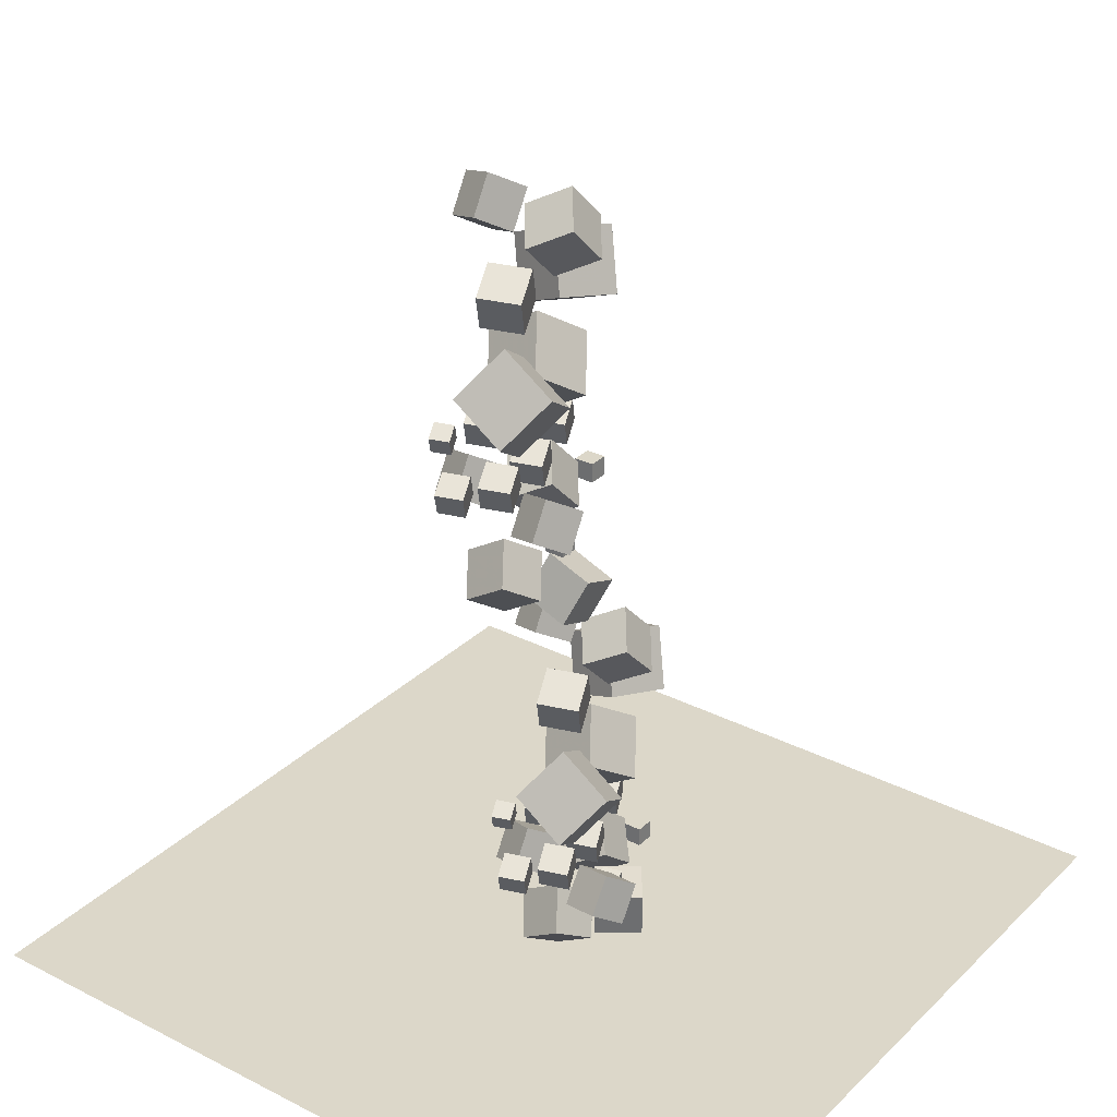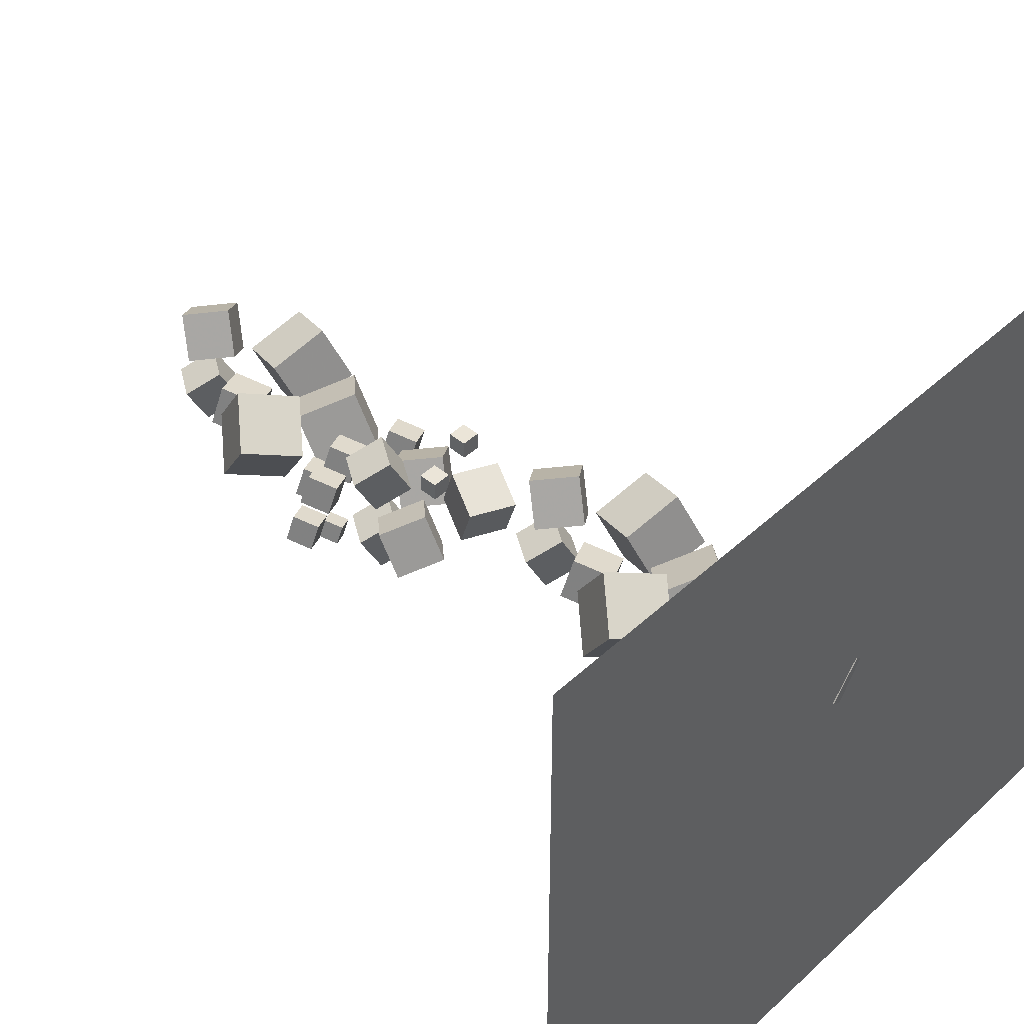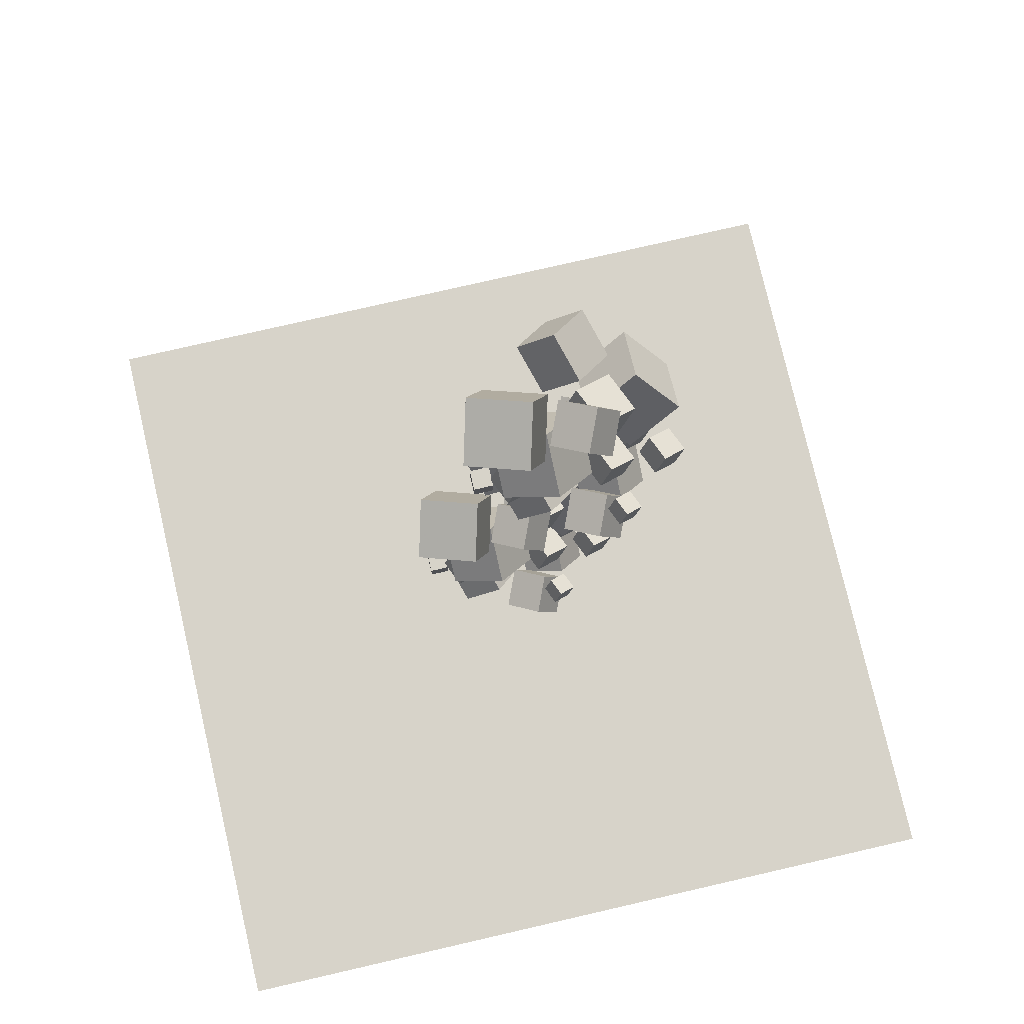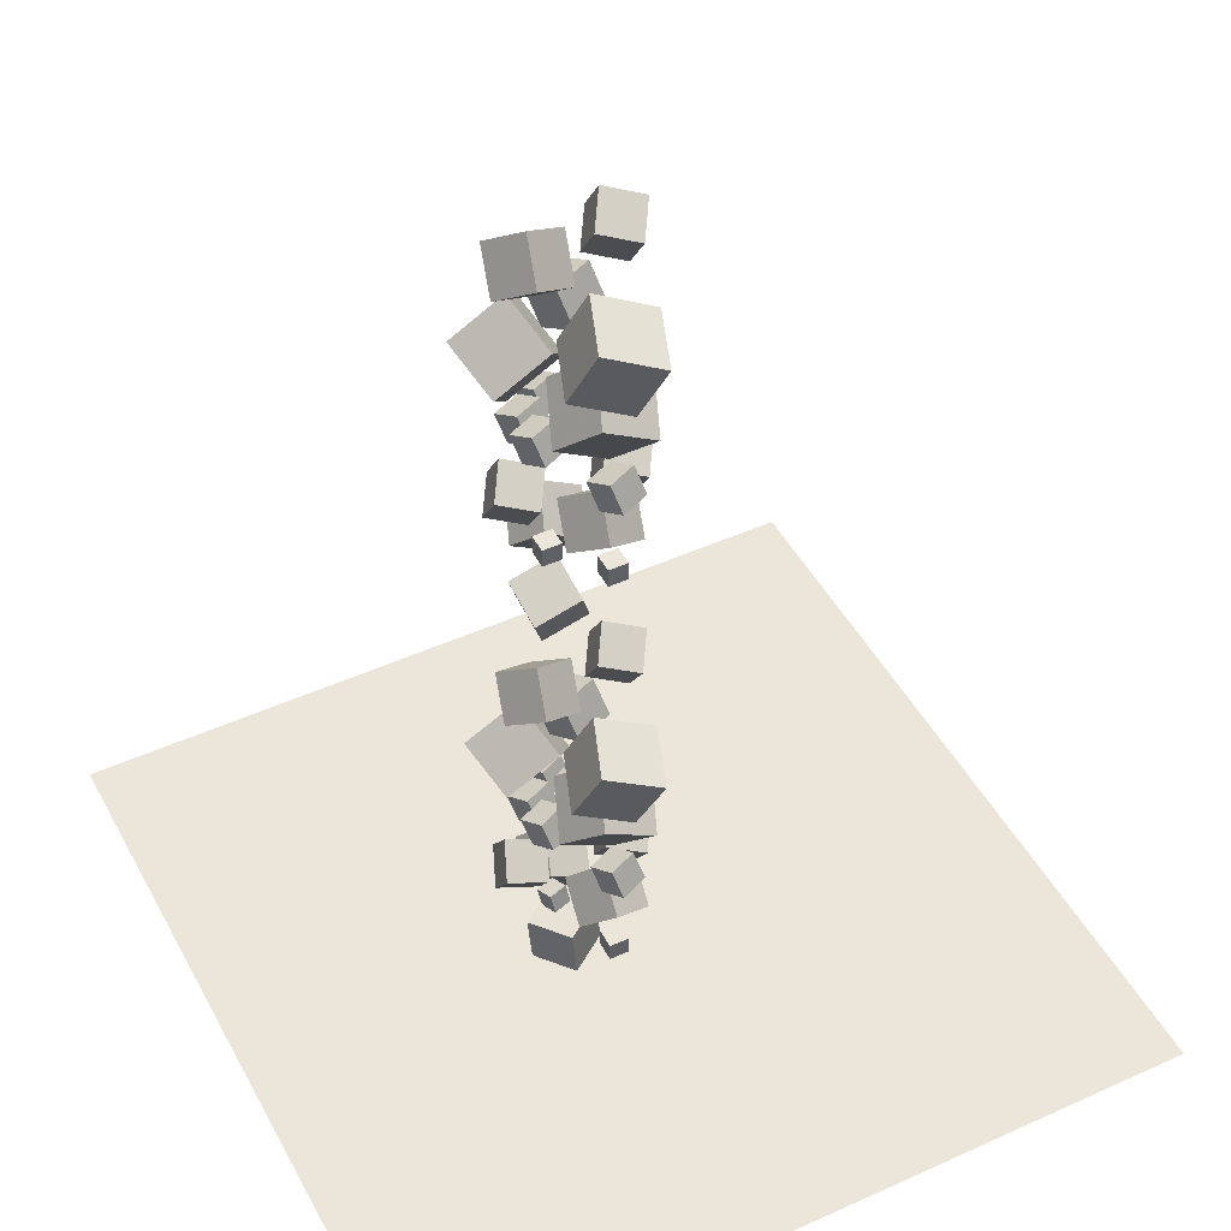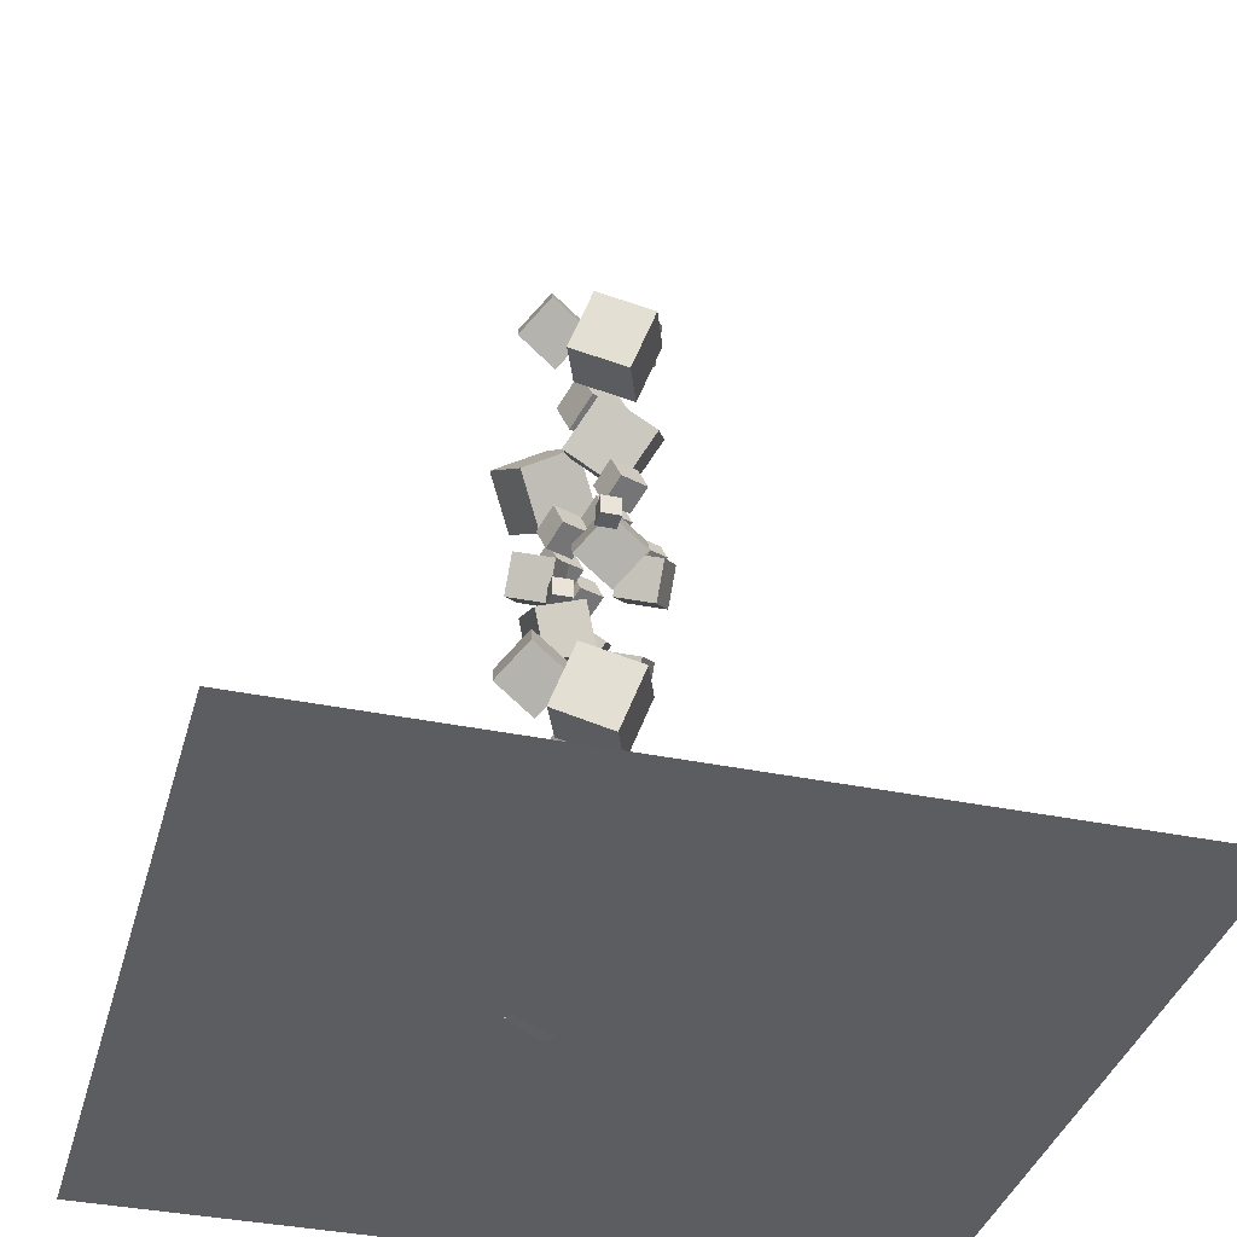
<metadata>
{"format":"obj","ext":"obj","renderer":"f3d","projection":"perspective","resolution":1024,"background":"white","views":[{"elev":30.3,"azim":126.4,"up":"+Z"},{"elev":45.9,"azim":133.5,"up":"+Y"},{"elev":76.3,"azim":-13.0,"up":"+Z"},{"elev":46.8,"azim":-117.2,"up":"+Z"},{"elev":-36.7,"azim":-105.1,"up":"+Z"}]}
</metadata>
<code>
v 3.687 13.41 20.39
v 2.593 13.34 22.06
v 4.451 15.17 20.96
v 3.357 15.1 22.64
v 5.177 12.46 21.32
v 4.082 12.39 22.99
v 5.941 14.21 21.9
v 4.846 14.14 23.57
f 4 3 1
f 8 7 3
f 6 5 7
f 6 2 1
f 3 7 5
f 8 4 2
f 2 4 1
f 4 8 3
f 8 6 7
f 5 6 1
f 1 3 5
f 6 8 2
v 1.352 11.78 16.44
v 0.455 12.51 18.46
v 1.476 13.99 15.7
v 0.5786 14.71 17.72
v 3.494 11.96 17.33
v 2.596 12.69 19.35
v 3.618 14.16 16.59
v 2.72 14.89 18.6
f 12 11 9
f 16 15 11
f 14 13 15
f 10 9 13
f 9 11 15
f 16 12 10
f 10 12 9
f 12 16 11
f 16 14 15
f 14 10 13
f 13 9 15
f 14 16 10
v 1.974 12.7 19.59
v 1.974 12.7 20.54
v 1.974 13.64 19.59
v 1.974 13.64 20.54
v 2.919 12.7 19.59
v 2.919 12.7 20.54
v 2.919 13.64 19.59
v 2.919 13.64 20.54
f 20 19 17
f 24 23 19
f 22 21 23
f 18 17 21
f 19 23 21
f 24 20 18
f 18 20 17
f 20 24 19
f 24 22 23
f 22 18 21
f 17 19 21
f 22 24 18
v 4.445 7.8 24.59
v 4.812 8 25.44
v 4.086 8.672 24.54
v 4.453 8.872 25.39
v 5.239 8.103 24.17
v 5.606 8.302 25.02
v 4.88 8.975 24.12
v 5.246 9.175 24.97
f 28 27 25
f 32 31 27
f 30 29 31
f 26 25 29
f 27 31 29
f 32 28 26
f 26 28 25
f 28 32 27
f 32 30 31
f 30 26 29
f 25 27 29
f 30 32 26
v 1.582 12.14 34.48
v 3.129 11.8 36.18
v 0.87 14.09 35.52
v 2.417 13.75 37.23
v 3.165 13.36 33.29
v 4.712 13.01 34.99
v 2.453 15.31 34.33
v 4 14.97 36.03
f 36 35 33
f 36 40 39
f 38 37 39
f 34 33 37
f 33 35 39
f 40 36 34
f 34 36 33
f 35 36 39
f 40 38 39
f 38 34 37
f 37 33 39
f 38 40 34
v 3.434 10.86 18.66
v 5.269 10.14 19.89
v 3.392 12.84 19.88
v 5.227 12.12 21.11
v 4.862 11.84 17.11
v 6.696 11.12 18.34
v 4.82 13.82 18.32
v 6.655 13.1 19.56
f 44 43 41
f 48 47 43
f 46 45 47
f 46 42 41
f 43 47 45
f 48 44 42
f 42 44 41
f 44 48 43
f 48 46 47
f 45 46 41
f 41 43 45
f 46 48 42
v -1.806 11.56 21.36
v -1.806 11.56 22.3
v -1.806 12.51 21.36
v -1.806 12.51 22.3
v -0.8612 11.56 21.36
v -0.8612 11.56 22.3
v -0.8612 12.51 21.36
v -0.8612 12.51 22.3
f 52 51 49
f 56 55 51
f 54 53 55
f 50 49 53
f 51 55 53
f 56 52 50
f 50 52 49
f 52 56 51
f 56 54 55
f 54 50 53
f 49 51 53
f 54 56 50
v -0.745 9.628 27.33
v 1.664 8.683 28.95
v -0.7995 12.23 28.92
v 1.609 11.28 30.54
v 1.129 10.92 25.29
v 3.538 9.973 26.91
v 1.075 13.52 26.89
v 3.483 12.57 28.51
f 60 59 57
f 64 63 59
f 62 61 63
f 58 57 61
f 59 63 61
f 64 60 58
f 58 60 57
f 60 64 59
f 64 62 63
f 62 58 61
f 57 59 61
f 62 64 58
v 3.858 14.72 27.77
v 3.713 12.13 29.39
v 6.311 15.58 29.37
v 6.167 13 30.99
v 5.668 13.34 25.73
v 5.524 10.75 27.35
v 8.122 14.2 27.33
v 7.977 11.62 28.95
f 68 67 65
f 72 71 67
f 70 69 71
f 70 66 65
f 67 71 69
f 72 68 66
f 66 68 65
f 68 72 67
f 72 70 71
f 69 70 65
f 65 67 69
f 70 72 66
v -0.4618 10.05 24.29
v 0.104 10.36 25.6
v -1.016 11.4 24.22
v -0.4502 11.71 25.52
v 0.7619 10.52 23.66
v 1.328 10.83 24.96
v 0.2077 11.87 23.58
v 0.7735 12.17 24.89
f 76 75 73
f 76 80 79
f 78 77 79
f 74 73 77
f 75 79 77
f 80 76 74
f 74 76 73
f 75 76 79
f 80 78 79
f 78 74 77
f 73 75 77
f 78 80 74
v 3.887 9.553 25.77
v 4.452 9.861 27.08
v 3.332 10.9 25.7
v 3.898 11.21 27
v 5.11 10.02 25.13
v 5.676 10.33 26.44
v 4.556 11.37 25.06
v 5.122 11.67 26.36
f 82 84 83
f 84 88 87
f 88 86 85
f 82 81 85
f 83 87 85
f 86 88 84
f 81 82 83
f 83 84 87
f 87 88 85
f 86 82 85
f 81 83 85
f 82 86 84
v 3.359 11.64 24.35
v 3.925 11.95 25.66
v 2.805 12.99 24.27
v 3.371 13.3 25.58
v 4.583 12.11 23.71
v 5.149 12.42 25.02
v 4.029 13.46 23.64
v 4.595 13.76 24.94
f 90 92 91
f 96 95 91
f 94 93 95
f 94 90 89
f 89 91 95
f 94 96 92
f 89 90 91
f 92 96 91
f 96 94 95
f 93 94 89
f 93 89 95
f 90 94 92
v 0.01364 9.875 21.24
v 1.561 9.532 22.94
v -0.6983 11.83 22.28
v 0.8491 11.48 23.98
v 1.596 11.09 20.04
v 3.144 10.75 21.74
v 0.8845 13.04 21.08
v 2.432 12.7 22.78
f 100 99 97
f 100 104 103
f 102 101 103
f 98 97 101
f 97 99 103
f 104 100 98
f 98 100 97
f 99 100 103
f 104 102 103
f 102 98 101
f 101 97 103
f 102 104 98
v 5.308 11.4 23.8
v 5.874 11.7 25.11
v 4.754 12.74 23.72
v 5.32 13.05 25.03
v 6.532 11.86 23.16
v 7.098 12.17 24.47
v 5.978 13.21 23.08
v 6.543 13.52 24.39
f 106 108 107
f 112 111 107
f 110 109 111
f 110 106 105
f 105 107 111
f 110 112 108
f 105 106 107
f 108 112 107
f 112 110 111
f 109 110 105
f 109 105 111
f 106 110 108
v 6.779 10.11 23.63
v 7.278 10.38 24.78
v 6.29 11.3 23.56
v 6.789 11.57 24.71
v 7.858 10.52 23.07
v 8.358 10.79 24.22
v 7.37 11.71 23
v 7.869 11.98 24.15
f 114 116 115
f 120 119 115
f 120 118 117
f 118 114 113
f 113 115 119
f 120 116 114
f 113 114 115
f 116 120 115
f 119 120 117
f 117 118 113
f 117 113 119
f 118 120 114
v 3.078 8.717 20.86
v 1.984 8.645 22.53
v 3.842 10.47 21.43
v 2.748 10.4 23.1
v 4.568 7.763 21.79
v 3.473 7.691 23.46
v 5.332 9.519 22.36
v 4.237 9.447 24.04
f 124 123 121
f 124 128 127
f 128 126 125
f 126 122 121
f 123 127 125
f 128 124 122
f 122 124 121
f 123 124 127
f 127 128 125
f 125 126 121
f 121 123 125
f 126 128 122
v 3.133 9.973 31.63
v 3.906 10.39 33.42
v 2.376 11.81 31.53
v 3.149 12.23 33.32
v 4.805 10.61 30.76
v 5.578 11.03 32.55
v 4.048 12.45 30.66
v 4.821 12.87 32.44
f 132 131 129
f 136 135 131
f 134 133 135
f 134 130 129
f 131 135 133
f 136 132 130
f 130 132 129
f 132 136 131
f 136 134 135
f 133 134 129
f 129 131 133
f 134 136 130
v 2.343 9.426 34.14
v 1.249 9.353 35.81
v 3.108 11.18 34.72
v 2.013 11.11 36.39
v 3.833 8.471 35.07
v 2.738 8.399 36.75
v 4.597 10.23 35.65
v 3.502 10.16 37.32
f 138 140 139
f 140 144 143
f 144 142 141
f 142 138 137
f 137 139 143
f 144 140 138
f 137 138 139
f 139 140 143
f 143 144 141
f 141 142 137
f 141 137 143
f 142 144 138
v -2.466 10.14 32.64
v 0.3481 9.107 33.23
v -1.731 12.84 33.86
v 1.084 11.81 34.45
v -1.54 11.12 29.91
v 1.274 10.09 30.49
v -0.8043 13.82 31.13
v 2.01 12.79 31.71
f 148 147 145
f 148 152 151
f 150 149 151
f 146 145 149
f 145 147 151
f 152 148 146
f 146 148 145
f 147 148 151
f 152 150 151
f 150 146 149
f 149 145 151
f 150 152 146
v -4.969 11.37 11.46
v -2.155 10.34 12.04
v -4.233 14.07 12.68
v -1.419 13.04 13.26
v -4.043 12.35 8.722
v -1.228 11.32 9.304
v -3.307 15.05 9.941
v -0.4931 14.02 10.52
f 154 156 155
f 160 159 155
f 158 157 159
f 158 154 153
f 153 155 159
f 160 156 154
f 153 154 155
f 156 160 155
f 160 158 159
f 157 158 153
f 157 153 159
f 158 160 154
v -0.1594 10.65 12.95
v -1.254 10.58 14.63
v 0.6047 12.41 13.53
v -0.4898 12.34 15.2
v 1.33 9.701 13.89
v 0.2355 9.628 15.56
v 2.094 11.46 14.46
v 0.9996 11.38 16.14
f 164 163 161
f 164 168 167
f 166 165 167
f 162 161 165
f 161 163 167
f 166 168 164
f 162 164 161
f 163 164 167
f 168 166 167
f 166 162 165
f 165 161 167
f 162 166 164
v 0.6305 11.2 10.45
v 1.403 11.62 12.24
v -0.1265 13.04 10.34
v 0.6464 13.46 12.13
v 2.302 11.84 9.576
v 3.075 12.26 11.36
v 1.545 13.68 9.47
v 2.318 14.1 11.26
f 172 171 169
f 172 176 175
f 176 174 173
f 170 169 173
f 171 175 173
f 174 176 172
f 170 172 169
f 171 172 175
f 175 176 173
f 174 170 173
f 169 171 173
f 170 174 172
v 0.5755 9.946 -0.3299
v -0.519 9.874 1.343
v 1.34 11.7 0.2461
v 0.2451 11.63 1.918
v 2.065 8.992 0.6037
v 0.9704 8.92 2.276
v 2.829 10.75 1.18
v 1.734 10.68 2.852
f 180 179 177
f 184 183 179
f 182 181 183
f 178 177 181
f 177 179 183
f 184 180 178
f 178 180 177
f 180 184 179
f 184 182 183
f 182 178 181
f 181 177 183
f 182 184 178
v 4.276 11.34 2.444
v 4.775 11.61 3.598
v 3.787 12.53 2.376
v 4.286 12.8 3.53
v 5.356 11.75 1.88
v 5.855 12.02 3.034
v 4.867 12.94 1.812
v 5.366 13.21 2.965
f 188 187 185
f 192 191 187
f 192 190 189
f 186 185 189
f 187 191 189
f 190 192 188
f 186 188 185
f 188 192 187
f 191 192 189
f 190 186 189
f 185 187 189
f 186 190 188
v 2.805 12.62 2.616
v 3.371 12.93 3.924
v 2.251 13.97 2.539
v 2.817 14.28 3.846
v 4.029 13.09 1.976
v 4.595 13.4 3.284
v 3.475 14.44 1.899
v 4.041 14.75 3.207
f 194 196 195
f 200 199 195
f 198 197 199
f 198 194 193
f 193 195 199
f 200 196 194
f 193 194 195
f 196 200 195
f 200 198 199
f 197 198 193
f 197 193 199
f 198 200 194
v -2.646 10.91 0.4356
v -0.8464 10.71 1.895
v -3.315 12.85 1.518
v -1.515 12.66 2.978
v -1.334 12.16 -1.015
v 0.4656 11.97 0.4452
v -2.003 14.11 0.06819
v -0.2032 13.92 1.528
f 202 204 203
f 208 207 203
f 206 205 207
f 202 201 205
f 201 203 207
f 208 204 202
f 201 202 203
f 204 208 203
f 208 206 207
f 206 202 205
f 205 201 207
f 206 208 202
v 0.8565 12.87 3.167
v 1.422 13.18 4.474
v 0.3023 14.22 3.089
v 0.8682 14.53 4.397
v 2.08 13.34 2.527
v 2.646 13.65 3.835
v 1.526 14.69 2.45
v 2.092 14.99 3.757
f 212 211 209
f 212 216 215
f 216 214 213
f 210 209 213
f 211 215 213
f 216 212 210
f 210 212 209
f 211 212 215
f 215 216 213
f 214 210 213
f 209 211 213
f 214 216 210
v 1.384 10.78 4.587
v 1.949 11.09 5.895
v 0.8295 12.13 4.51
v 1.395 12.44 5.818
v 2.607 11.25 3.948
v 3.173 11.56 5.255
v 2.053 12.6 3.871
v 2.619 12.9 5.178
f 220 219 217
f 220 224 223
f 222 221 223
f 218 217 221
f 219 223 221
f 224 220 218
f 218 220 217
f 219 220 223
f 224 222 223
f 222 218 221
f 217 219 221
f 222 224 218
v -2.965 11.28 3.109
v -2.399 11.59 4.417
v -3.519 12.63 3.032
v -2.953 12.94 4.34
v -1.741 11.75 2.47
v -1.175 12.06 3.777
v -2.295 13.09 2.392
v -1.729 13.4 3.7
f 226 228 227
f 228 232 231
f 230 229 231
f 226 225 229
f 225 227 231
f 232 228 226
f 225 226 227
f 227 228 231
f 232 230 231
f 230 226 229
f 229 225 231
f 230 232 226
v 1.355 15.94 6.584
v 1.211 13.36 8.204
v 3.808 16.81 8.181
v 3.664 14.23 9.801
v 3.165 14.57 4.549
v 3.021 11.98 6.168
v 5.619 15.43 6.146
v 5.474 12.85 7.766
f 236 235 233
f 240 239 235
f 238 237 239
f 238 234 233
f 233 235 239
f 238 240 236
f 234 236 233
f 236 240 235
f 240 238 239
f 237 238 233
f 237 233 239
f 234 238 236
v -3.248 10.86 6.142
v -0.839 9.913 7.762
v -3.302 13.46 7.739
v -0.8935 12.51 9.359
v -1.374 12.15 4.106
v 1.035 11.2 5.726
v -1.428 14.75 5.704
v 0.9806 13.8 7.323
f 242 244 243
f 248 247 243
f 248 246 245
f 242 241 245
f 243 247 245
f 248 244 242
f 241 242 243
f 244 248 243
f 247 248 245
f 246 242 245
f 241 243 245
f 246 248 242
v -4.309 12.79 0.1729
v -4.309 12.79 1.118
v -4.309 13.74 0.1729
v -4.309 13.74 1.118
v -3.364 12.79 0.1729
v -3.364 12.79 1.118
v -3.364 13.74 0.1729
v -3.364 13.74 1.118
f 252 251 249
f 256 255 251
f 254 253 255
f 250 249 253
f 251 255 253
f 256 252 250
f 250 252 249
f 252 256 251
f 256 254 255
f 254 250 253
f 249 251 253
f 254 256 250
v 1.021 12.03 -0.919
v 2.927 11.34 0.2207
v 1.047 14.04 0.2528
v 2.952 13.35 1.392
v 2.353 12.98 -2.573
v 4.259 12.29 -1.433
v 2.378 14.98 -1.401
v 4.284 14.29 -0.2612
f 260 259 257
f 264 263 259
f 262 261 263
f 258 257 261
f 259 263 261
f 264 260 258
f 258 260 257
f 260 264 259
f 264 262 263
f 262 258 261
f 257 259 261
f 262 264 258
v -0.9209 13.37 13.3
v 0.6265 13.03 15
v -1.633 15.32 14.34
v -0.08542 14.98 16.04
v 0.6619 14.58 12.1
v 2.209 14.24 13.8
v -0.05004 16.54 13.14
v 1.497 16.19 14.85
f 268 267 265
f 268 272 271
f 272 270 269
f 266 265 269
f 265 267 271
f 272 268 266
f 266 268 265
f 267 268 271
f 271 272 269
f 270 266 269
f 269 265 271
f 270 272 266
v 1.943 9.029 3.404
v 2.309 9.229 4.251
v 1.583 9.902 3.354
v 1.95 10.1 4.201
v 2.736 9.332 2.989
v 3.103 9.532 3.837
v 2.377 10.2 2.939
v 2.744 10.4 3.787
f 274 276 275
f 280 279 275
f 280 278 277
f 274 273 277
f 273 275 279
f 278 280 276
f 273 274 275
f 276 280 275
f 279 280 277
f 278 274 277
f 277 273 279
f 274 278 276
v -0.3801 13.75 -0.06158
v -0.1341 13.86 0.8439
v -0.6553 14.65 -0.09903
v -0.4093 14.76 0.8064
v 0.4899 14 -0.3294
v 0.7358 14.12 0.576
v 0.2146 14.91 -0.3669
v 0.4606 15.02 0.5386
f 284 283 281
f 288 287 283
f 286 285 287
f 282 281 285
f 281 283 287
f 286 288 284
f 282 284 281
f 284 288 283
f 288 286 287
f 286 282 285
f 285 281 287
f 282 286 284
v -1.138 12.62 -2.413
v -0.9467 12.74 -0.09855
v -2.499 14.51 -2.394
v -2.308 14.62 -0.07973
v 0.7371 13.98 -2.636
v 0.9289 14.09 -0.3215
v -0.6239 15.86 -2.617
v -0.4322 15.98 -0.3027
f 290 292 291
f 296 295 291
f 294 293 295
f 290 289 293
f 289 291 295
f 296 292 290
f 289 290 291
f 292 296 291
f 296 294 295
f 294 290 293
f 293 289 295
f 294 296 290
v 1.427 14.55 -0.603
v 0.2483 14.49 1.011
v 1.918 16.44 -0.1731
v 0.7393 16.38 1.441
v 2.966 13.9 0.4966
v 1.787 13.84 2.111
v 3.457 15.79 0.9265
v 2.278 15.73 2.541
f 300 299 297
f 304 303 299
f 304 302 301
f 298 297 301
f 297 299 303
f 302 304 300
f 298 300 297
f 300 304 299
f 303 304 301
f 302 298 301
f 301 297 303
f 298 302 300
v -18.87 -7.621 -2.577
v 18.87 -7.621 -2.577
v -18.87 30.12 -2.577
v 18.87 30.12 -2.577
f 306 308 307
f 305 306 307

</code>
